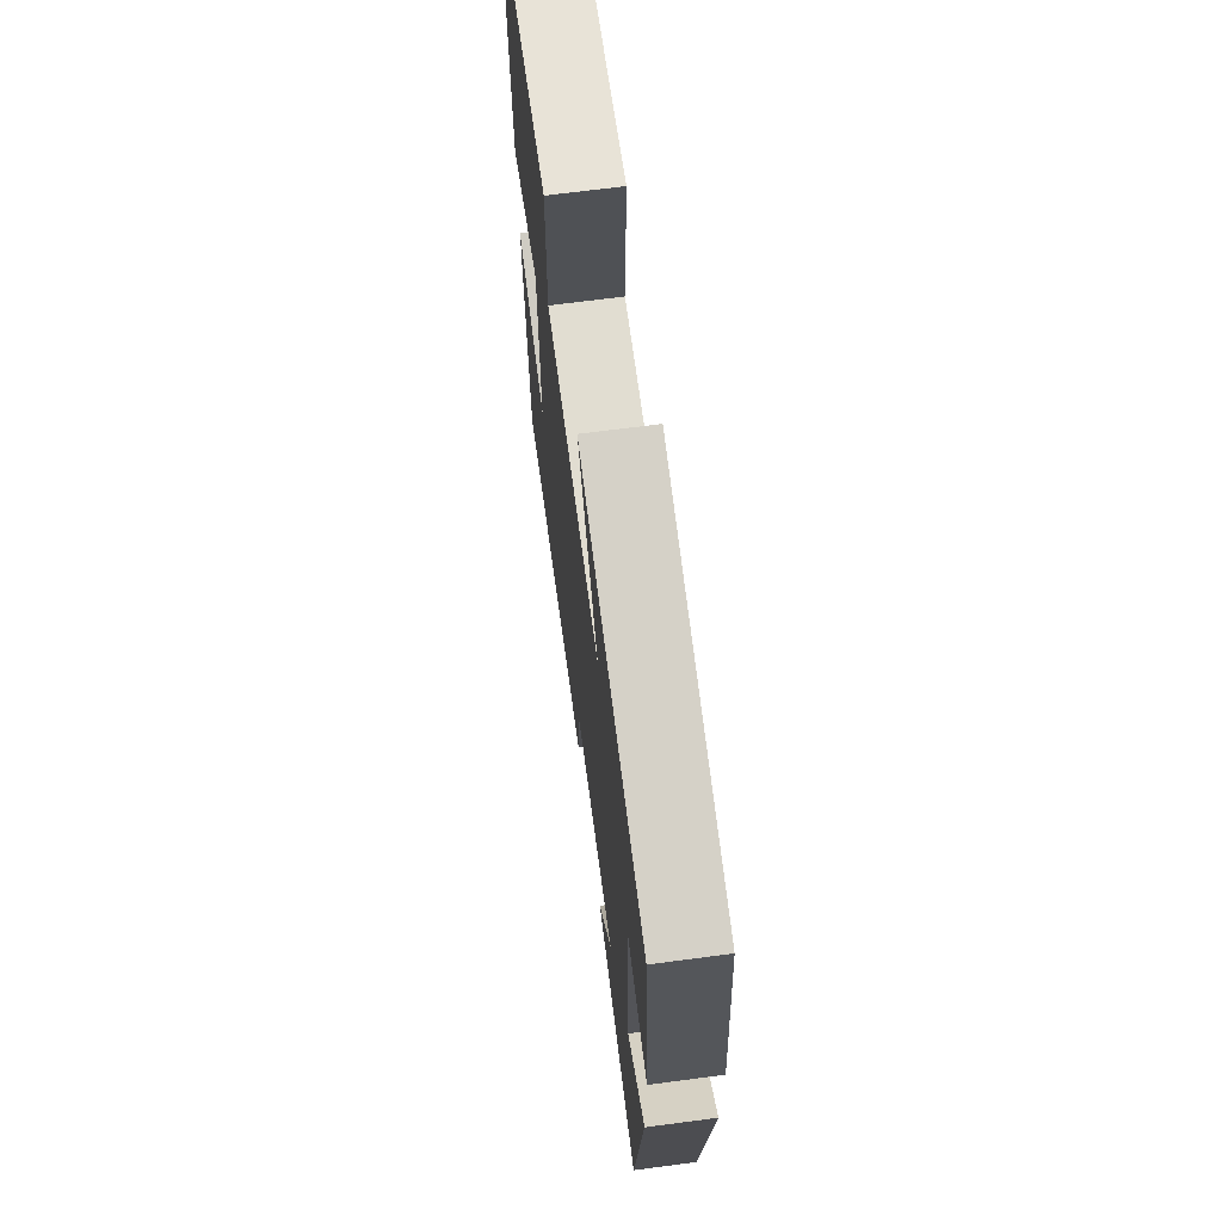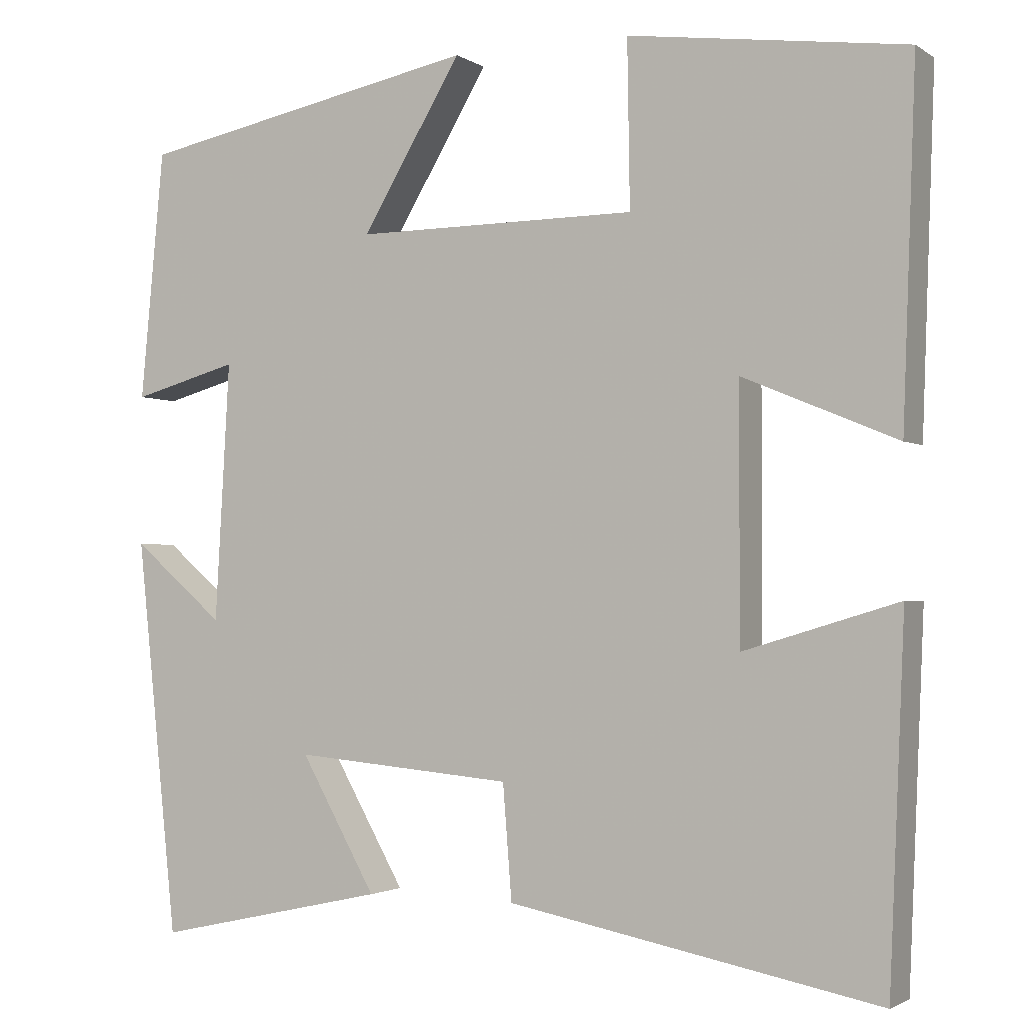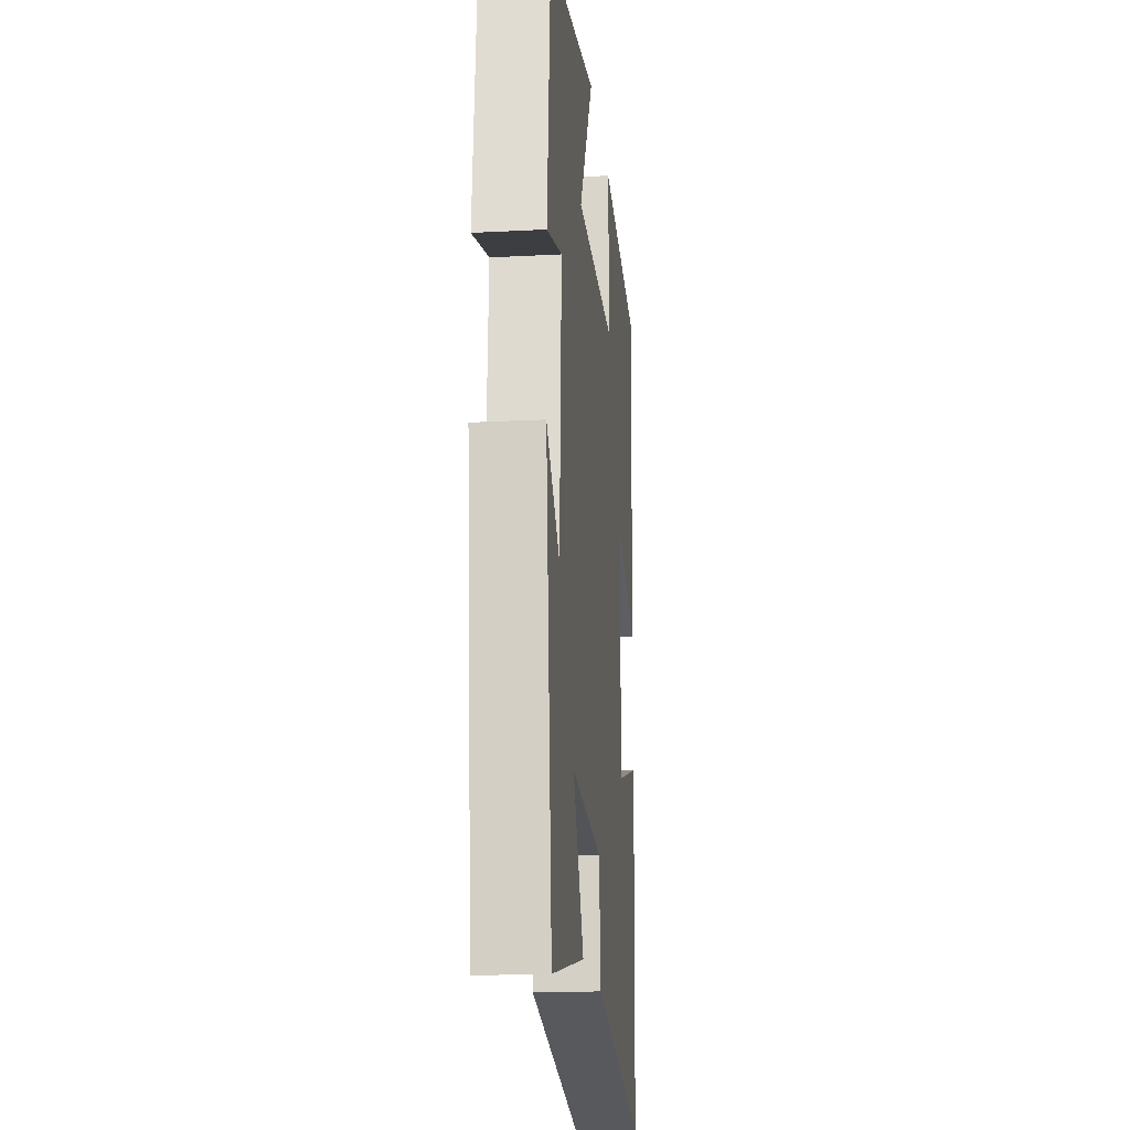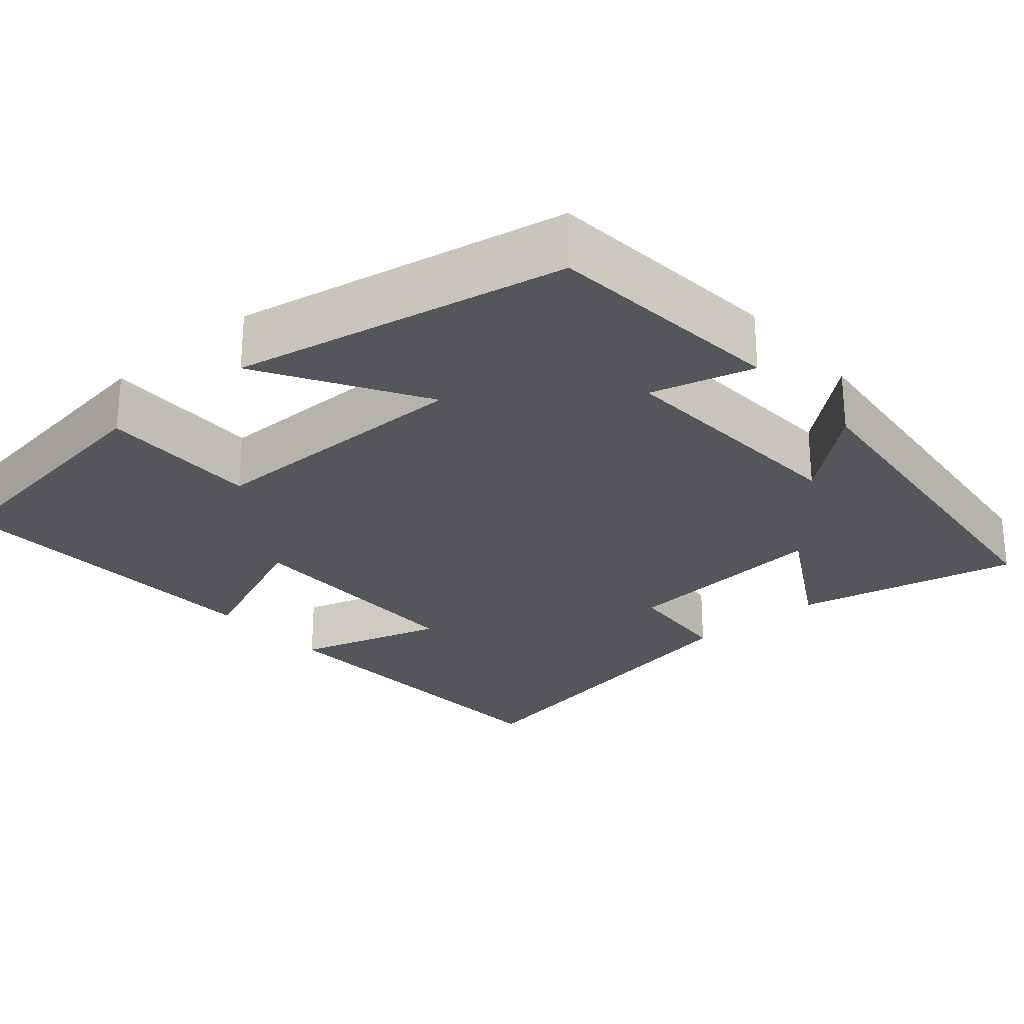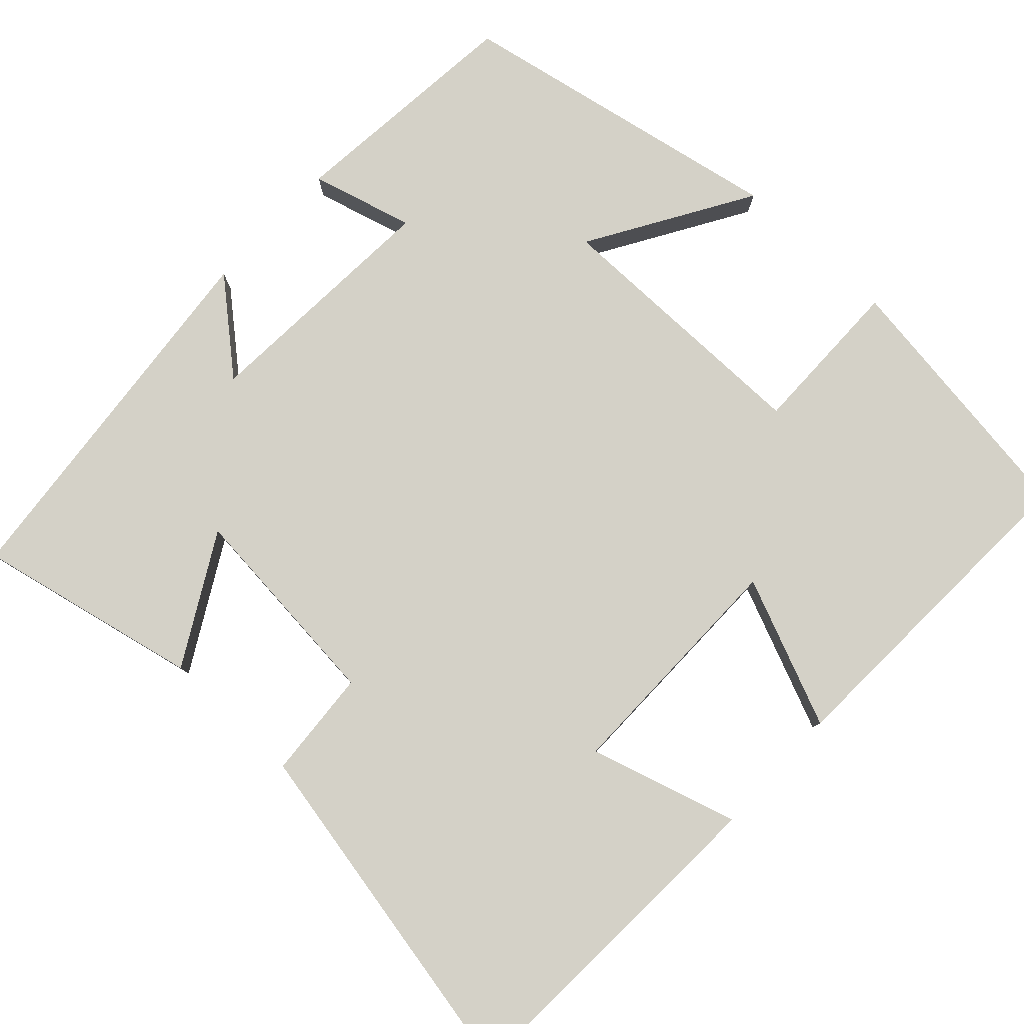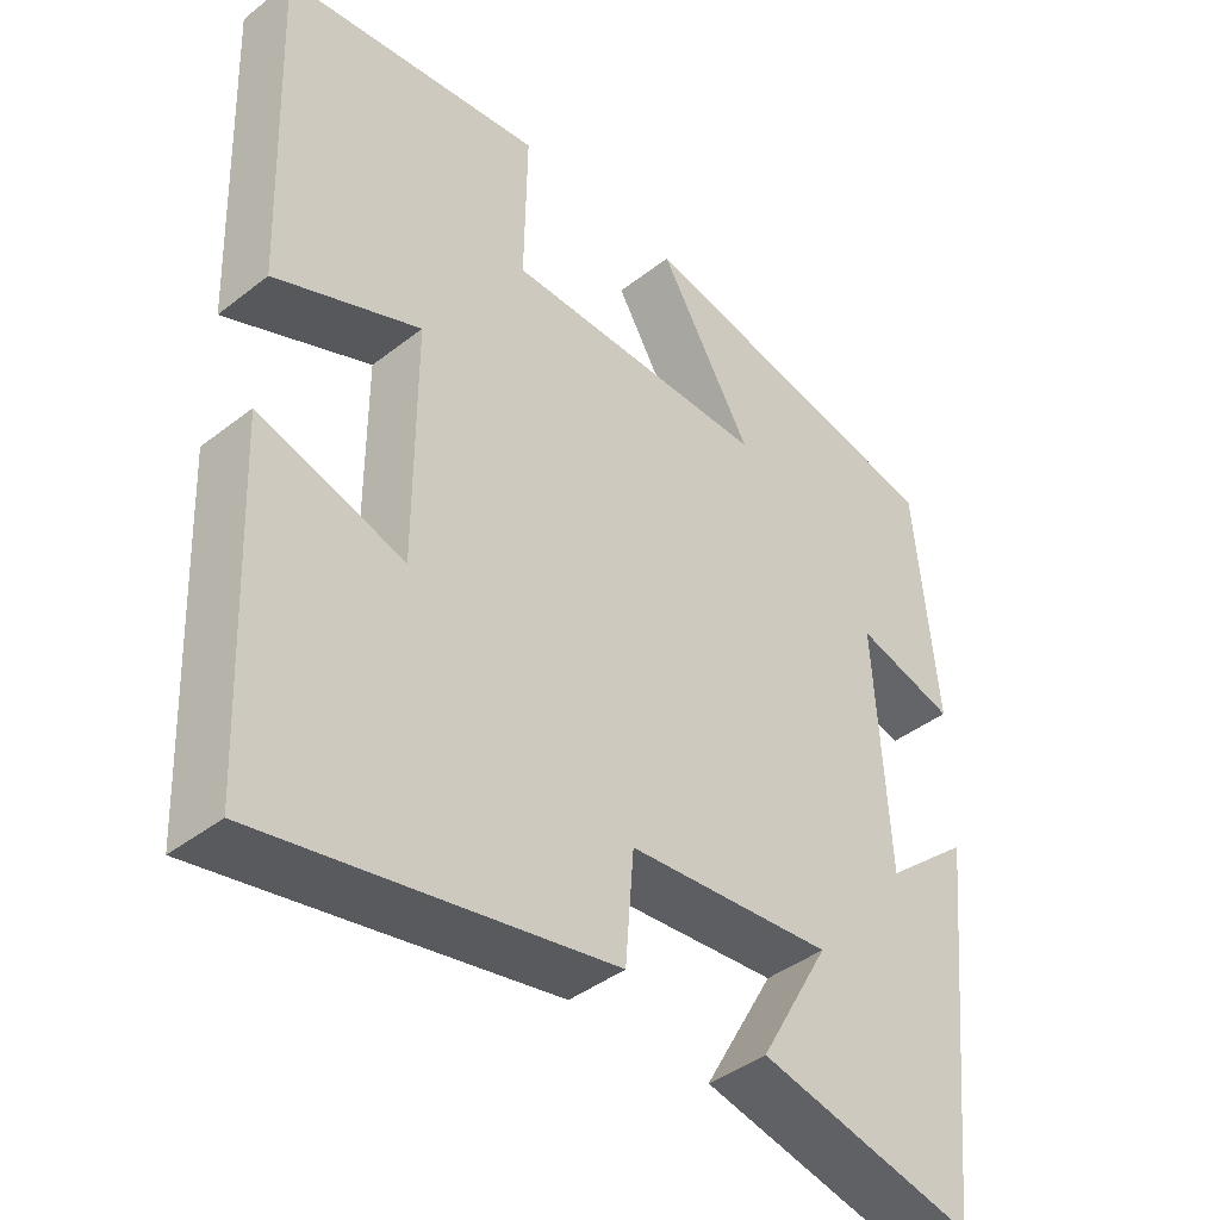
<metadata>
{"format":"obj","ext":"obj","renderer":"f3d","projection":"perspective","resolution":1024,"background":"white","views":[{"elev":68.5,"azim":82.5,"up":"+Z"},{"elev":-2.1,"azim":-153.2,"up":"+Z"},{"elev":-18.4,"azim":95.8,"up":"+Z"},{"elev":-26.2,"azim":40.9,"up":"+Y"},{"elev":79.8,"azim":-136.8,"up":"+Y"},{"elev":-41.7,"azim":-46.8,"up":"+Z"}]}
</metadata>
<code>
v -0.516 0.07 0.454
v -0.174 0.07 0.5
v -0.177 0.07 0.296
v 0.171 0.07 0.294
v 0.048 0.07 0.5
v 0.471 0.07 0.416
v 0.5 0.07 0.109
v 0.369 0.07 0.145
v 0.387 0.07 -0.173
v 0.5 0.07 -0.077
v 0.449 0.07 -0.563
v 0.163 0.07 -0.5
v 0.256 0.07 -0.336
v -0.014 0.07 -0.36
v -0.025 0.07 -0.5
v -0.481 0.07 -0.588
v -0.5 0.07 -0.149
v -0.31 0.07 -0.206
v -0.31 0.07 0.102
v -0.5 0.07 0.023
v -0.516 0 0.454
v -0.174 0 0.5
v -0.177 0 0.296
v 0.171 0 0.294
v 0.048 0 0.5
v 0.471 0 0.416
v 0.5 0 0.109
v 0.369 0 0.145
v 0.387 0 -0.173
v 0.5 0 -0.077
v 0.449 0 -0.563
v 0.163 0 -0.5
v 0.256 0 -0.336
v -0.014 0 -0.36
v -0.025 0 -0.5
v -0.481 0 -0.588
v -0.5 0 -0.149
v -0.31 0 -0.206
v -0.31 0 0.102
v -0.5 0 0.023
f 19 20 1 2
f 18 19 2 3
f 15 16 17 18
f 14 15 18 3
f 13 14 3 4
f 10 11 12 13
f 9 10 13
f 8 9 13 4
f 6 7 8
f 4 5 6 8
f 22 21 40 39
f 23 22 39 38
f 38 37 36 35
f 23 38 35 34
f 24 23 34 33
f 33 32 31 30
f 33 30 29
f 24 33 29 28
f 28 27 26
f 28 26 25 24
f 1 21 22 2
f 2 22 23 3
f 3 23 24 4
f 4 24 25 5
f 5 25 26 6
f 6 26 27 7
f 7 27 28 8
f 8 28 29 9
f 9 29 30 10
f 10 30 31 11
f 11 31 32 12
f 12 32 33 13
f 13 33 34 14
f 14 34 35 15
f 15 35 36 16
f 16 36 37 17
f 17 37 38 18
f 18 38 39 19
f 19 39 40 20
f 20 40 21 1

</code>
